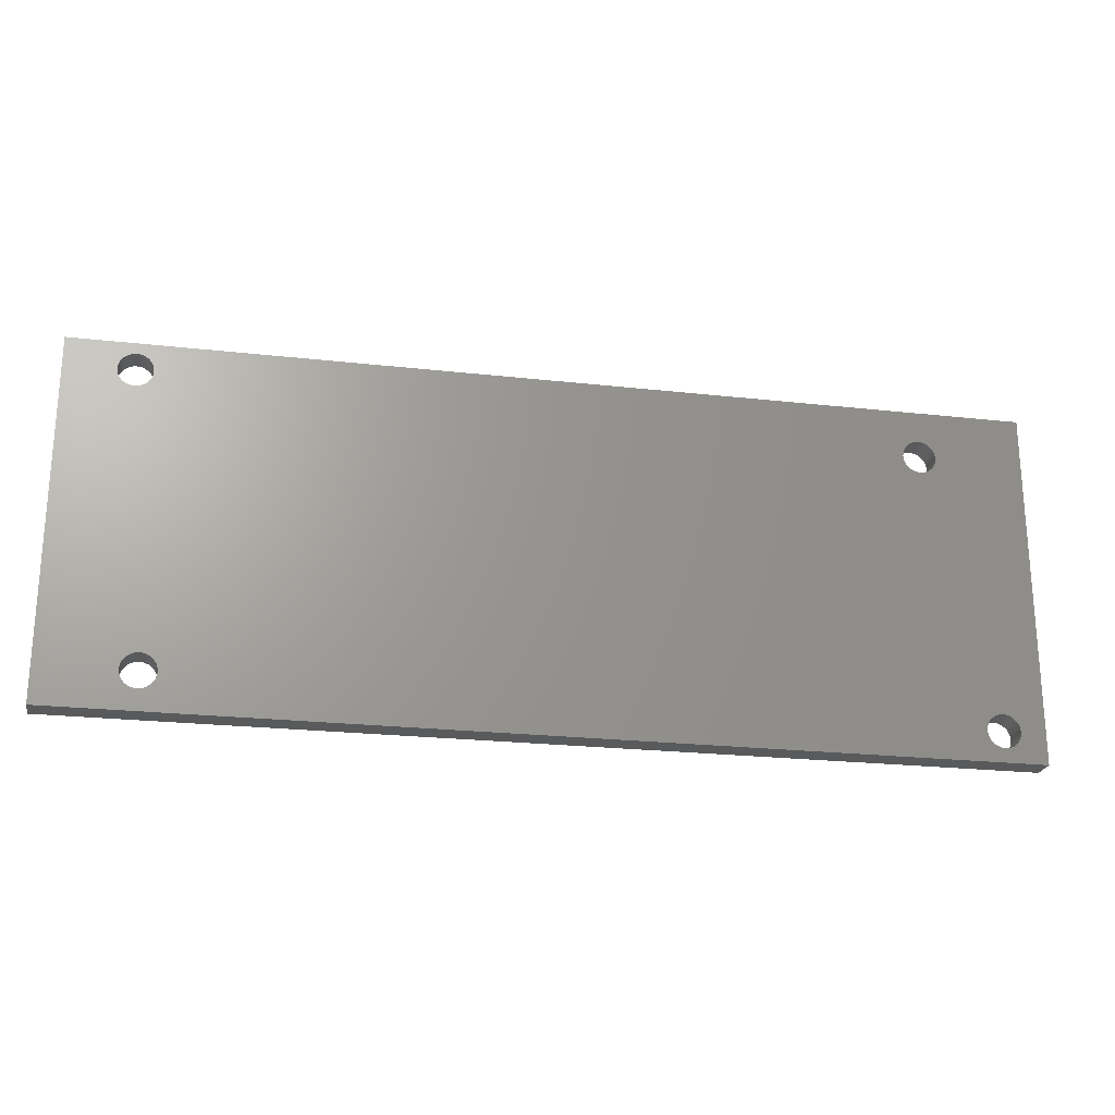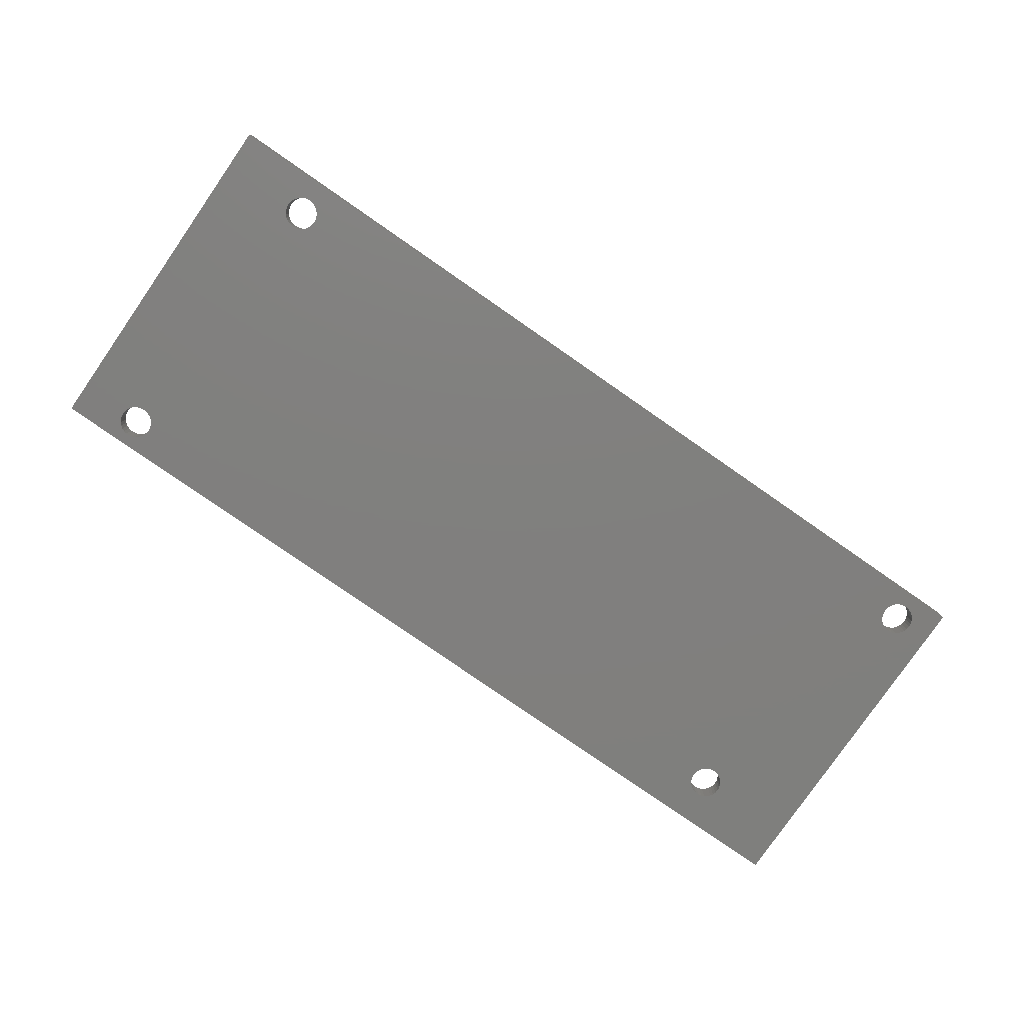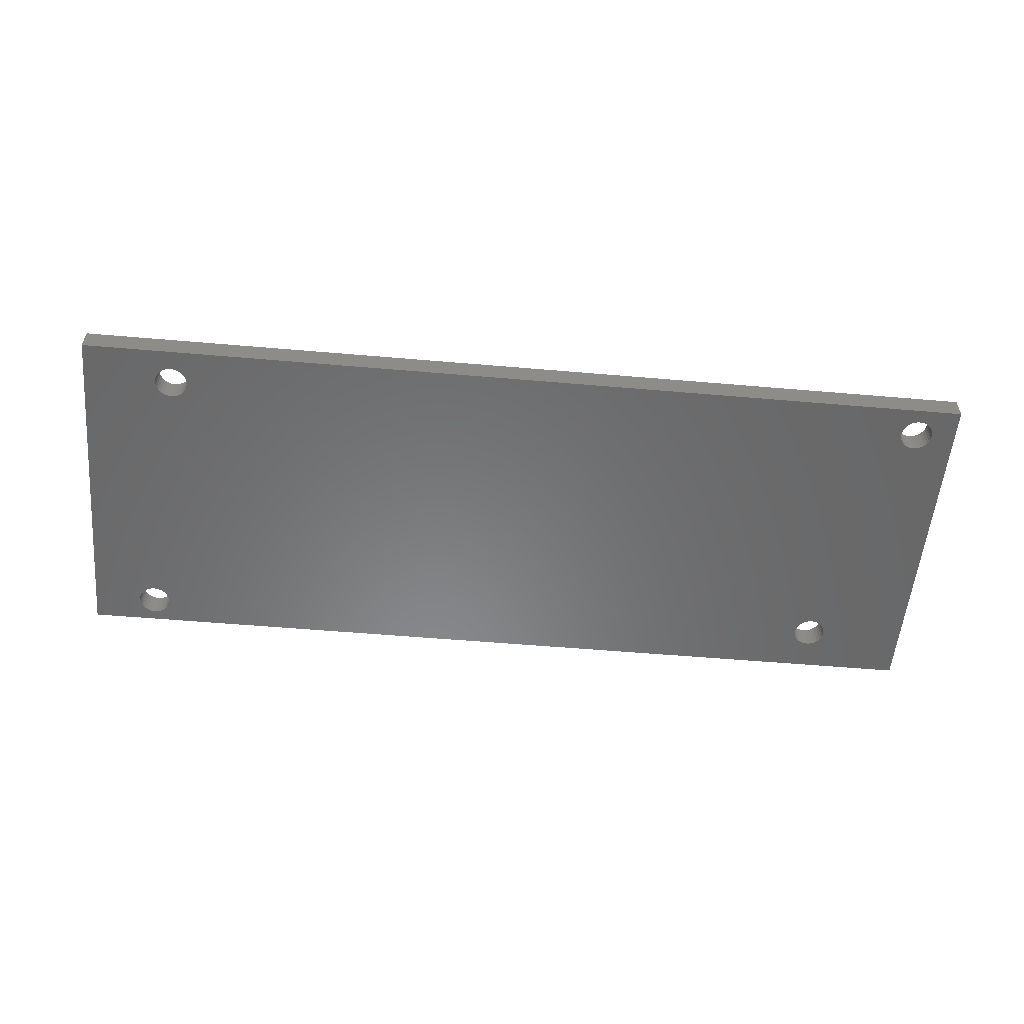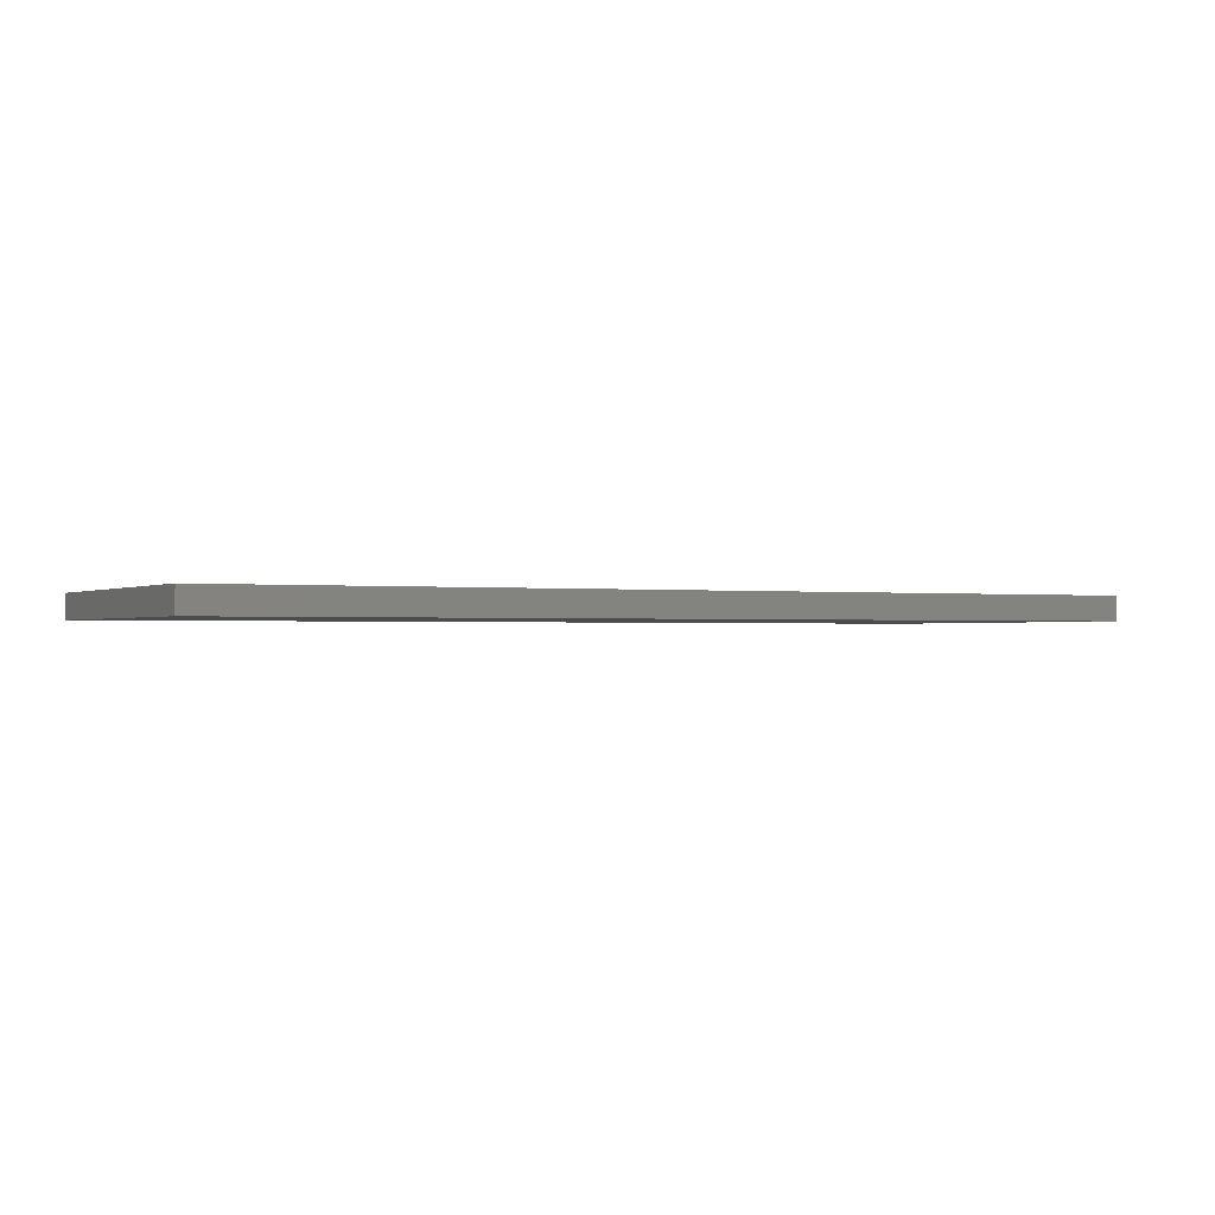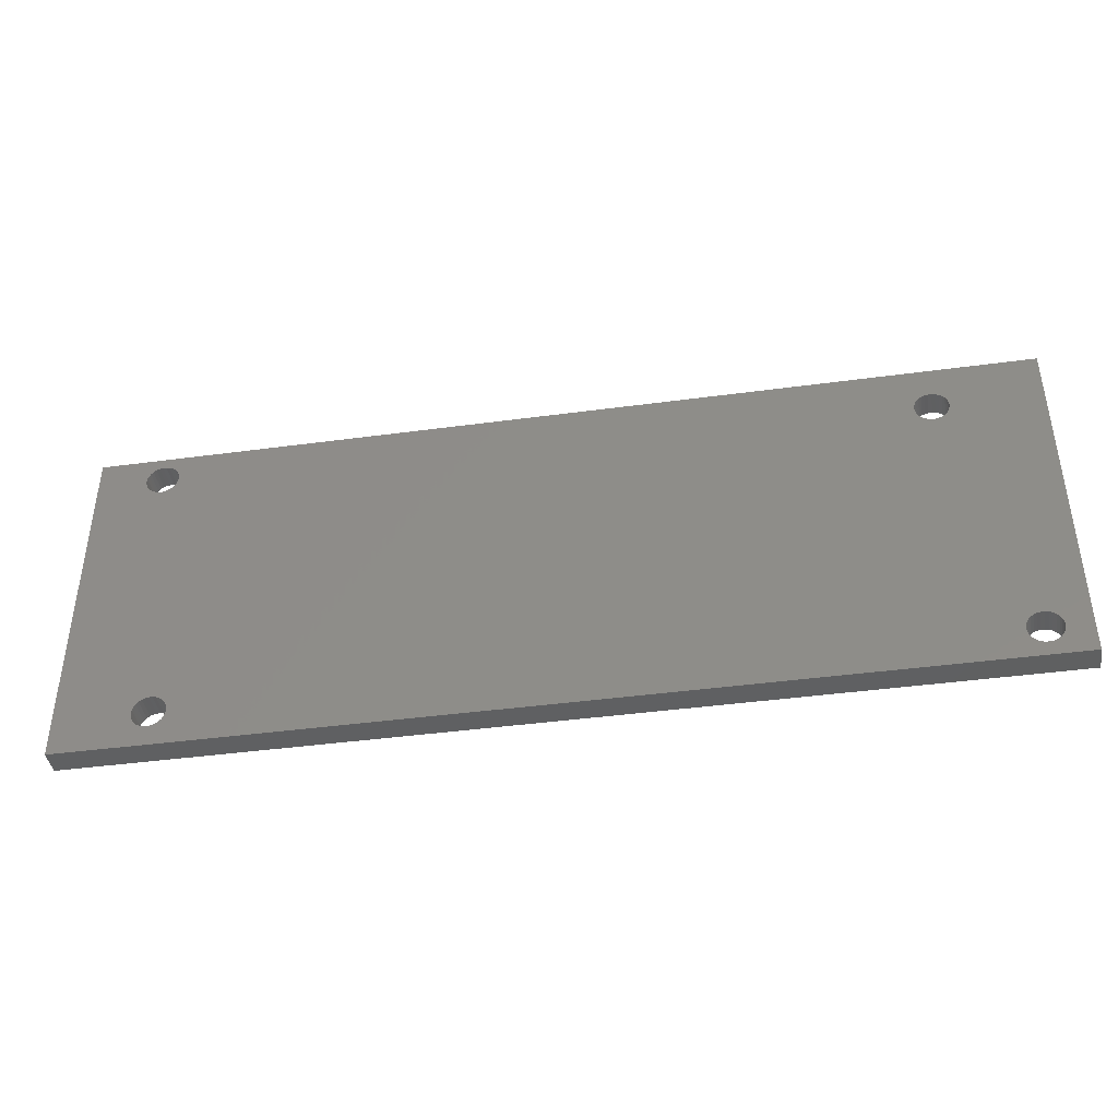
<metadata>
{"format":"stl","ext":"stl","renderer":"f3d","projection":"perspective","resolution":1024,"background":"white","views":[{"elev":-22.8,"azim":-10.9,"up":"+Y"},{"elev":-79.7,"azim":-34.7,"up":"+Z"},{"elev":-55.2,"azim":-5.2,"up":"+Z"},{"elev":-0.9,"azim":-27.8,"up":"+Z"},{"elev":-41.4,"azim":9.3,"up":"+Y"}]}
</metadata>
<code>
# stl→obj: 248 verts, 508 faces
v -5 -10.19 0
v -5 32.81 3
v -5 32.81 0
v -5 -10.19 3
v 103.8 -5.687 3
v 107 -10.19 3
v 107 32.81 3
v 104 -6.084 3
v 104 -6.5 3
v 103.6 -5.324 3
v 103.3 -5.014 3
v 103 -4.768 3
v 95.92 25.82 3
v 102.6 -4.598 3
v 95.64 25.51 3
v 102.2 -4.511 3
v 95.3 25.27 3
v 101.8 -4.511 3
v 94.92 25.1 3
v 101.4 -4.598 3
v 94.51 25.01 3
v 96.13 26.19 3
v 96.26 26.58 3
v 96.3 27 3
v 96.26 27.42 3
v 96.13 27.81 3
v 95.92 28.18 3
v 95.64 28.49 3
v 95.3 28.73 3
v 94.92 28.9 3
v 94.51 28.99 3
v 94.09 28.99 3
v 93.68 28.9 3
v 5 29.5 3
v 92.3 27 3
v 92.34 27.42 3
v 4.956 29.92 3
v 92.47 27.81 3
v 4.827 30.31 3
v 92.68 28.18 3
v 4.618 30.68 3
v 92.96 28.49 3
v 4.338 30.99 3
v 93.3 28.73 3
v 4 31.23 3
v 7.956 -5.284 3
v 8 -5.7 3
v 7.827 -4.887 3
v 4.956 29.08 3
v 4.827 28.69 3
v 7.618 -4.524 3
v 4.618 28.32 3
v 4.338 28.01 3
v 7.338 -4.214 3
v 7 -3.968 3
v 4 27.77 3
v 3.618 31.4 3
v 3.209 31.49 3
v 1.044 29.92 3
v 1 29.5 3
v 1.173 30.31 3
v 1.382 30.68 3
v 1.662 30.99 3
v 2 31.23 3
v 2.382 31.4 3
v 2.791 31.49 3
v 104 -6.916 3
v 103.8 -7.313 3
v 103.6 -7.676 3
v 103.3 -7.986 3
v 103 -8.232 3
v 102.6 -8.402 3
v 102.2 -8.489 3
v 101.8 -8.489 3
v 101.4 -8.402 3
v 101 -4.768 3
v 94.09 25.01 3
v 100.7 -5.014 3
v 93.68 25.1 3
v 100.4 -5.324 3
v 93.3 25.27 3
v 100.2 -5.687 3
v 92.96 25.51 3
v 100 -6.084 3
v 92.68 25.82 3
v 100 -6.5 3
v 92.47 26.19 3
v 92.34 26.58 3
v 7.956 -6.116 3
v 100 -6.916 3
v 7.827 -6.513 3
v 100.2 -7.313 3
v 7.618 -6.876 3
v 100.4 -7.676 3
v 7.338 -7.186 3
v 100.7 -7.986 3
v 7 -7.432 3
v 101 -8.232 3
v 6.618 -7.602 3
v 6.209 -7.689 3
v 5.791 -7.689 3
v 1.662 28.01 3
v 4.662 -4.214 3
v 2 27.77 3
v 4.382 -4.524 3
v 4.173 -4.887 3
v 4.044 -5.284 3
v 1.382 28.32 3
v 1.173 28.69 3
v 1.044 29.08 3
v 4 -5.7 3
v 5.382 -7.602 3
v 5 -7.432 3
v 4.662 -7.186 3
v 4.382 -6.876 3
v 4.173 -6.513 3
v 4.044 -6.116 3
v 6.618 -3.798 3
v 3.618 27.6 3
v 6.209 -3.711 3
v 3.209 27.51 3
v 5.791 -3.711 3
v 2.791 27.51 3
v 5.382 -3.798 3
v 2.382 27.6 3
v 5 -3.968 3
v 107 32.81 0
v 107 -10.19 0
v 92.3 27 0
v 4.956 29.08 0
v 5 29.5 0
v 5.382 -3.798 0
v 4.827 28.69 0
v 2 27.77 0
v 5 -3.968 0
v 4.662 -4.214 0
v 4.618 28.32 0
v 4.382 -4.524 0
v 4.338 28.01 0
v 4.173 -4.887 0
v 4.044 -5.284 0
v 4 -5.7 0
v 4 27.77 0
v 104 -6.084 0
v 104 -6.5 0
v 104 -6.916 0
v 103.8 -7.313 0
v 103.6 -7.676 0
v 103.3 -7.986 0
v 103 -8.232 0
v 102.6 -8.402 0
v 102.2 -8.489 0
v 101.8 -8.489 0
v 101.4 -8.402 0
v 7.956 -6.116 0
v 100 -6.5 0
v 100 -6.916 0
v 96.26 26.58 0
v 96.3 27 0
v 96.13 26.19 0
v 95.92 25.82 0
v 95.64 25.51 0
v 95.3 25.27 0
v 94.92 25.1 0
v 94.51 25.01 0
v 94.09 25.01 0
v 93.68 25.1 0
v 93.3 25.27 0
v 92.96 25.51 0
v 92.68 25.82 0
v 7.956 -5.284 0
v 92.47 26.19 0
v 7.827 -4.887 0
v 8 -5.7 0
v 7.827 -6.513 0
v 100.2 -7.313 0
v 7.618 -6.876 0
v 100.4 -7.676 0
v 7.338 -7.186 0
v 100.7 -7.986 0
v 7 -7.432 0
v 101 -8.232 0
v 6.618 -7.602 0
v 6.209 -7.689 0
v 3.618 27.6 0
v 3.209 27.51 0
v 2.791 27.51 0
v 2.382 27.6 0
v 1.662 28.01 0
v 1.382 28.32 0
v 1.173 28.69 0
v 1.044 29.08 0
v 4.044 -6.116 0
v 4.173 -6.513 0
v 4.382 -6.876 0
v 4.662 -7.186 0
v 5 -7.432 0
v 5.382 -7.602 0
v 5.791 -7.689 0
v 103.8 -5.687 0
v 103.6 -5.324 0
v 103.3 -5.014 0
v 103 -4.768 0
v 102.6 -4.598 0
v 102.2 -4.511 0
v 101.8 -4.511 0
v 101.4 -4.598 0
v 101 -4.768 0
v 100.7 -5.014 0
v 100.4 -5.324 0
v 100.2 -5.687 0
v 100 -6.084 0
v 96.26 27.42 0
v 96.13 27.81 0
v 95.92 28.18 0
v 95.64 28.49 0
v 95.3 28.73 0
v 94.92 28.9 0
v 94.51 28.99 0
v 94.09 28.99 0
v 93.68 28.9 0
v 92.34 26.58 0
v 92.34 27.42 0
v 4.956 29.92 0
v 92.47 27.81 0
v 4.827 30.31 0
v 92.68 28.18 0
v 7.618 -4.524 0
v 7.338 -4.214 0
v 7 -3.968 0
v 6.618 -3.798 0
v 6.209 -3.711 0
v 5.791 -3.711 0
v 4.618 30.68 0
v 92.96 28.49 0
v 4.338 30.99 0
v 93.3 28.73 0
v 4 31.23 0
v 3.618 31.4 0
v 3.209 31.49 0
v 2.791 31.49 0
v 1 29.5 0
v 2.382 31.4 0
v 2 31.23 0
v 1.662 30.99 0
v 1.382 30.68 0
v 1.173 30.31 0
v 1.044 29.92 0
f 1 2 3
f 2 1 4
f 5 6 7
f 6 8 9
f 6 5 8
f 7 10 5
f 7 11 10
f 7 12 11
f 13 12 7
f 12 13 14
f 15 14 13
f 14 15 16
f 17 16 15
f 16 17 18
f 19 18 17
f 18 19 20
f 21 20 19
f 22 7 23
f 23 7 24
f 7 25 24
f 7 26 25
f 7 27 26
f 7 28 27
f 7 29 28
f 7 30 29
f 7 31 30
f 7 32 31
f 7 33 32
f 34 35 36
f 37 36 38
f 39 38 40
f 41 40 42
f 43 42 44
f 45 44 33
f 35 46 47
f 35 48 46
f 35 49 48
f 50 48 49
f 48 50 51
f 52 51 50
f 53 54 52
f 54 53 55
f 56 55 53
f 35 34 49
f 57 33 7
f 36 37 34
f 38 39 37
f 40 41 39
f 42 43 41
f 44 45 43
f 33 57 45
f 7 58 57
f 2 58 7
f 59 2 60
f 61 2 59
f 62 2 61
f 63 2 62
f 64 2 63
f 65 2 64
f 66 2 65
f 58 2 66
f 67 6 9
f 68 6 67
f 69 6 68
f 70 6 69
f 71 6 70
f 72 6 71
f 73 6 72
f 74 6 73
f 75 6 74
f 13 7 22
f 20 21 76
f 77 76 21
f 76 77 78
f 79 78 77
f 78 79 80
f 81 80 79
f 80 81 82
f 83 82 81
f 82 83 84
f 85 84 83
f 47 84 85
f 84 47 86
f 47 85 87
f 47 87 88
f 47 88 35
f 89 86 47
f 86 89 90
f 91 90 89
f 90 91 92
f 93 92 91
f 92 93 94
f 95 94 93
f 94 95 96
f 97 96 95
f 96 97 98
f 99 98 97
f 98 99 75
f 75 99 6
f 100 6 99
f 4 100 101
f 102 103 104
f 4 103 102
f 105 4 106
f 106 4 107
f 103 4 105
f 2 102 108
f 2 108 109
f 2 109 110
f 2 110 60
f 102 2 4
f 107 4 111
f 100 4 6
f 112 4 101
f 113 4 112
f 114 4 113
f 115 4 114
f 116 4 115
f 117 4 116
f 111 4 117
f 51 52 54
f 55 56 118
f 119 118 56
f 118 119 120
f 121 120 119
f 120 121 122
f 123 122 121
f 122 123 124
f 125 124 123
f 124 125 126
f 104 126 125
f 126 104 103
f 6 127 7
f 127 6 128
f 127 2 7
f 2 127 3
f 129 130 131
f 132 133 130
f 134 135 136
f 132 137 133
f 1 136 138
f 132 139 137
f 1 138 140
f 1 140 141
f 1 141 142
f 132 143 139
f 144 128 145
f 128 146 145
f 128 147 146
f 128 148 147
f 128 149 148
f 128 150 149
f 128 151 150
f 128 152 151
f 128 153 152
f 128 154 153
f 155 156 157
f 156 158 159
f 156 160 158
f 156 161 160
f 156 162 161
f 156 163 162
f 156 164 163
f 156 165 164
f 156 166 165
f 156 167 166
f 156 168 167
f 156 169 168
f 156 170 169
f 156 171 170
f 170 171 172
f 173 172 171
f 156 174 171
f 175 157 176
f 177 176 178
f 179 178 180
f 181 180 182
f 183 182 154
f 183 154 128
f 156 155 174
f 157 175 155
f 176 177 175
f 178 179 177
f 180 181 179
f 182 183 181
f 128 184 183
f 1 184 128
f 132 185 143
f 132 186 185
f 132 187 186
f 132 188 187
f 135 134 188
f 136 1 189
f 136 189 134
f 3 189 1
f 189 3 190
f 190 3 191
f 191 3 192
f 193 1 142
f 194 1 193
f 195 1 194
f 196 1 195
f 197 1 196
f 198 1 197
f 199 1 198
f 184 1 199
f 200 128 144
f 128 200 127
f 201 127 200
f 202 127 201
f 203 127 202
f 204 127 203
f 159 204 205
f 159 205 206
f 159 206 207
f 159 207 208
f 159 208 209
f 159 209 210
f 159 210 211
f 159 211 212
f 159 212 156
f 204 159 127
f 213 127 159
f 214 127 213
f 215 127 214
f 216 127 215
f 217 127 216
f 218 127 217
f 219 127 218
f 220 127 219
f 221 127 220
f 172 173 222
f 130 222 173
f 130 129 222
f 129 131 223
f 224 223 131
f 223 224 225
f 226 225 224
f 225 226 227
f 130 173 228
f 130 228 229
f 130 229 230
f 130 230 231
f 130 231 232
f 130 232 233
f 130 233 132
f 188 132 135
f 234 227 226
f 227 234 235
f 236 235 234
f 235 236 237
f 238 237 236
f 237 238 221
f 239 221 238
f 221 239 127
f 240 127 239
f 3 240 241
f 192 3 242
f 240 3 127
f 243 3 241
f 244 3 243
f 245 3 244
f 246 3 245
f 247 3 246
f 248 3 247
f 242 3 248
f 1 6 4
f 6 1 128
f 145 8 144
f 8 145 9
f 207 18 20
f 18 207 206
f 151 73 72
f 73 151 152
f 150 72 71
f 72 150 151
f 203 11 12
f 11 203 202
f 80 209 78
f 209 80 210
f 209 76 78
f 76 209 208
f 200 10 201
f 10 200 5
f 144 5 200
f 5 144 8
f 201 11 202
f 11 201 10
f 205 14 16
f 14 205 204
f 206 16 18
f 16 206 205
f 204 12 14
f 12 204 203
f 84 211 82
f 211 84 212
f 82 210 80
f 210 82 211
f 86 212 84
f 212 86 156
f 208 20 76
f 20 208 207
f 146 9 145
f 9 146 67
f 149 69 148
f 69 149 70
f 90 156 86
f 156 90 157
f 148 68 147
f 68 148 69
f 96 178 94
f 178 96 180
f 149 71 70
f 71 149 150
f 147 67 146
f 67 147 68
f 152 74 73
f 74 152 153
f 153 75 74
f 75 153 154
f 182 96 98
f 96 182 180
f 94 176 92
f 176 94 178
f 92 157 90
f 157 92 176
f 154 98 75
f 98 154 182
f 131 37 224
f 37 131 34
f 243 66 65
f 66 243 241
f 185 121 119
f 121 185 186
f 143 119 56
f 119 143 185
f 238 43 45
f 43 238 236
f 62 245 63
f 245 62 246
f 245 64 63
f 64 245 244
f 226 41 234
f 41 226 39
f 224 39 226
f 39 224 37
f 234 43 236
f 43 234 41
f 240 57 58
f 57 240 239
f 241 58 66
f 58 241 240
f 239 45 57
f 45 239 238
f 59 247 61
f 247 59 248
f 61 246 62
f 246 61 247
f 60 248 59
f 248 60 242
f 244 65 64
f 65 244 243
f 130 34 131
f 34 130 49
f 139 52 137
f 52 139 53
f 110 242 60
f 242 110 192
f 137 50 133
f 50 137 52
f 188 104 125
f 104 188 134
f 102 190 108
f 190 102 189
f 109 192 110
f 192 109 191
f 139 56 53
f 56 139 143
f 133 49 130
f 49 133 50
f 187 125 123
f 125 187 188
f 134 102 104
f 102 134 189
f 108 191 109
f 191 108 190
f 186 123 121
f 123 186 187
f 159 25 213
f 25 159 24
f 221 32 33
f 32 221 220
f 164 21 19
f 21 164 165
f 217 28 29
f 28 217 216
f 40 235 42
f 235 40 227
f 237 33 44
f 33 237 221
f 214 27 215
f 27 214 26
f 213 26 214
f 26 213 25
f 215 28 216
f 28 215 27
f 219 30 31
f 30 219 218
f 220 31 32
f 31 220 219
f 218 29 30
f 29 218 217
f 36 225 38
f 225 36 223
f 38 227 40
f 227 38 225
f 35 223 36
f 223 35 129
f 235 44 42
f 44 235 237
f 158 24 159
f 24 158 23
f 162 13 161
f 13 162 15
f 88 129 35
f 129 88 222
f 160 23 158
f 23 160 22
f 161 22 160
f 22 161 13
f 167 81 79
f 81 167 168
f 83 170 85
f 170 83 169
f 87 222 88
f 222 87 172
f 163 19 17
f 19 163 164
f 166 79 77
f 79 166 167
f 168 83 81
f 83 168 169
f 85 172 87
f 172 85 170
f 162 17 15
f 17 162 163
f 165 77 21
f 77 165 166
f 174 46 171
f 46 174 47
f 233 120 122
f 120 233 232
f 183 100 99
f 100 183 184
f 181 99 97
f 99 181 183
f 230 54 55
f 54 230 229
f 105 136 103
f 136 105 138
f 135 124 126
f 124 135 132
f 173 51 228
f 51 173 48
f 171 48 173
f 48 171 46
f 228 54 229
f 54 228 51
f 232 118 120
f 118 232 231
f 231 55 118
f 55 231 230
f 107 140 106
f 140 107 141
f 106 138 105
f 138 106 140
f 111 141 107
f 141 111 142
f 136 126 103
f 126 136 135
f 132 122 124
f 122 132 233
f 155 47 174
f 47 155 89
f 179 93 177
f 93 179 95
f 117 142 111
f 142 117 193
f 177 91 175
f 91 177 93
f 198 113 112
f 113 198 197
f 114 195 115
f 195 114 196
f 116 193 117
f 193 116 194
f 179 97 95
f 97 179 181
f 175 89 155
f 89 175 91
f 199 112 101
f 112 199 198
f 197 114 113
f 114 197 196
f 115 194 116
f 194 115 195
f 184 101 100
f 101 184 199

</code>
